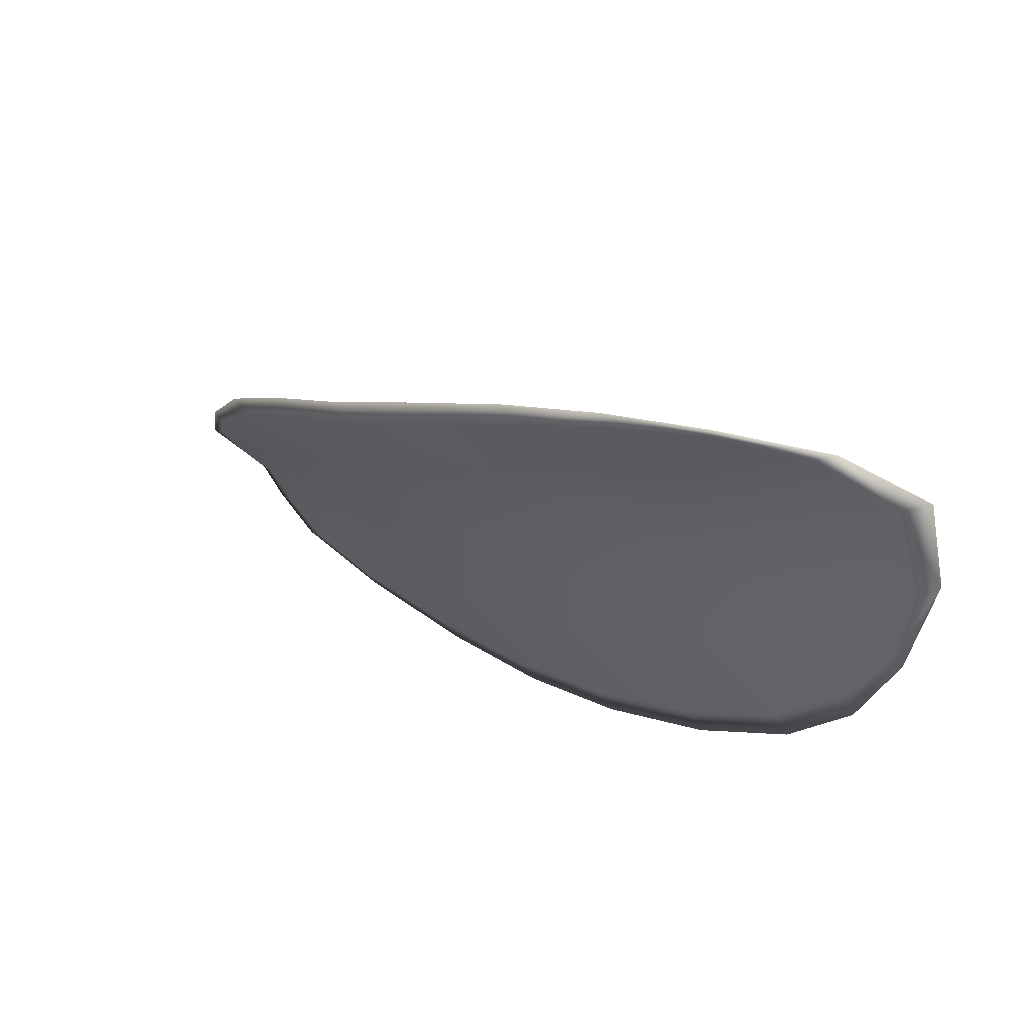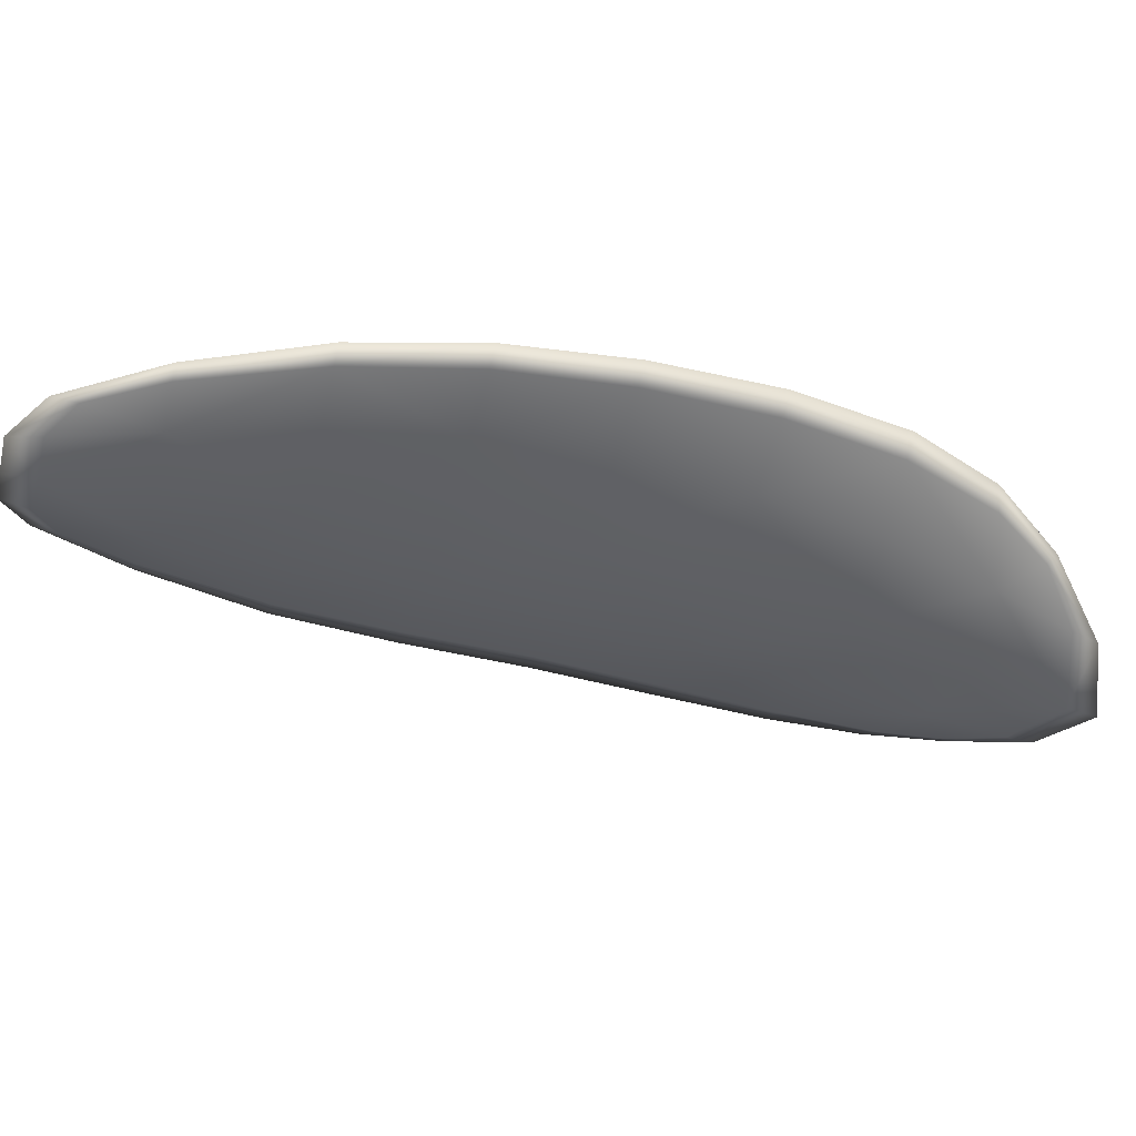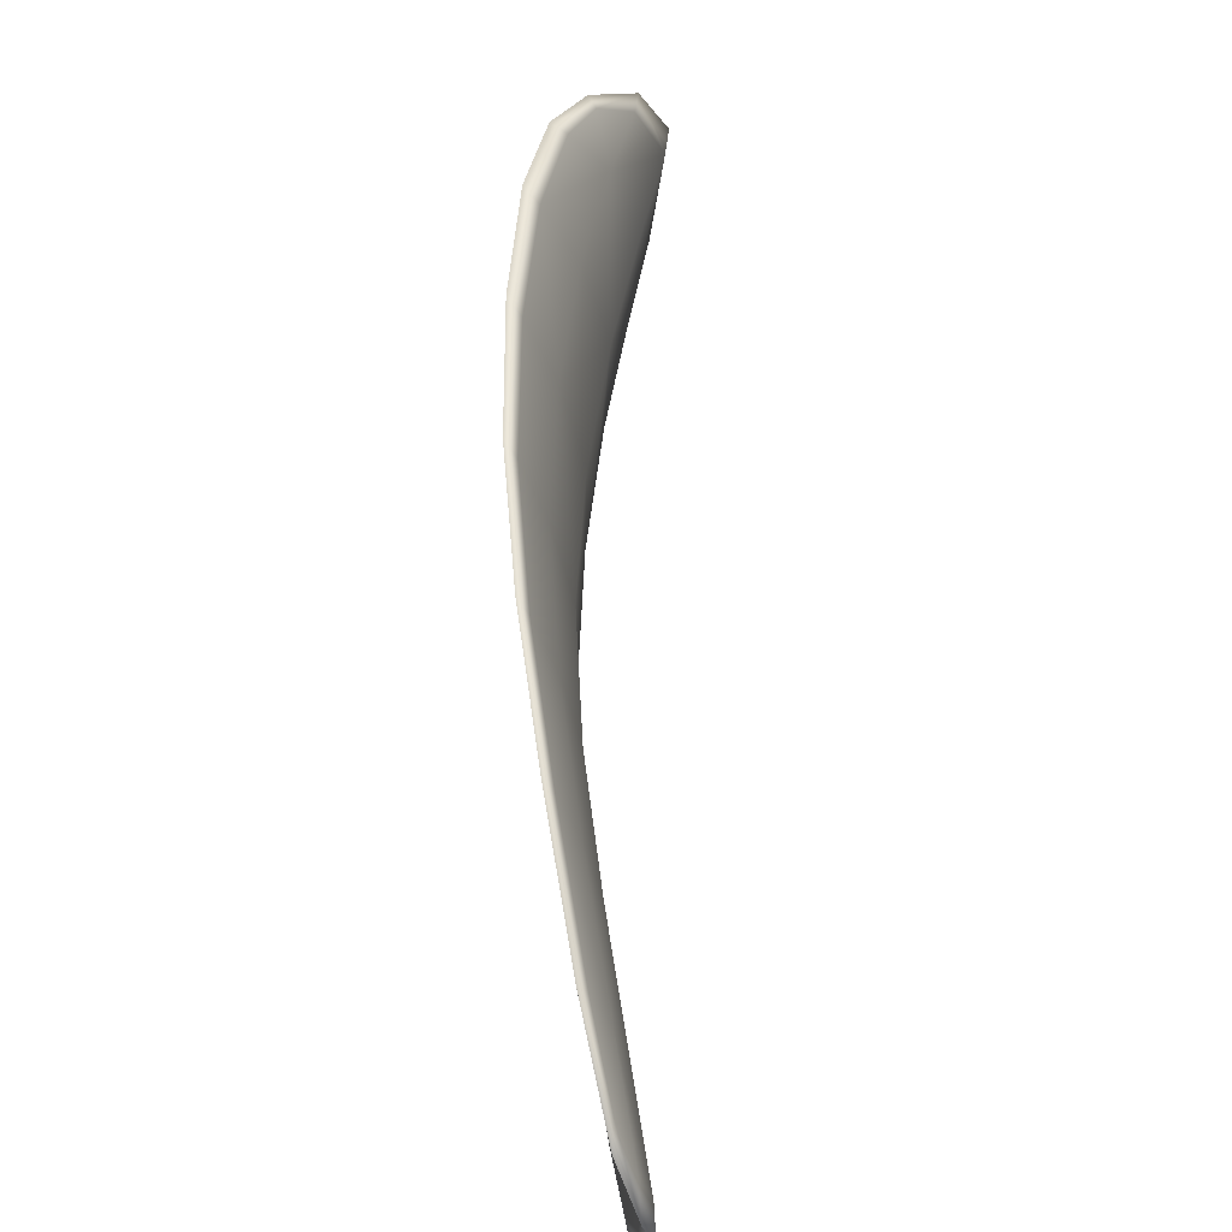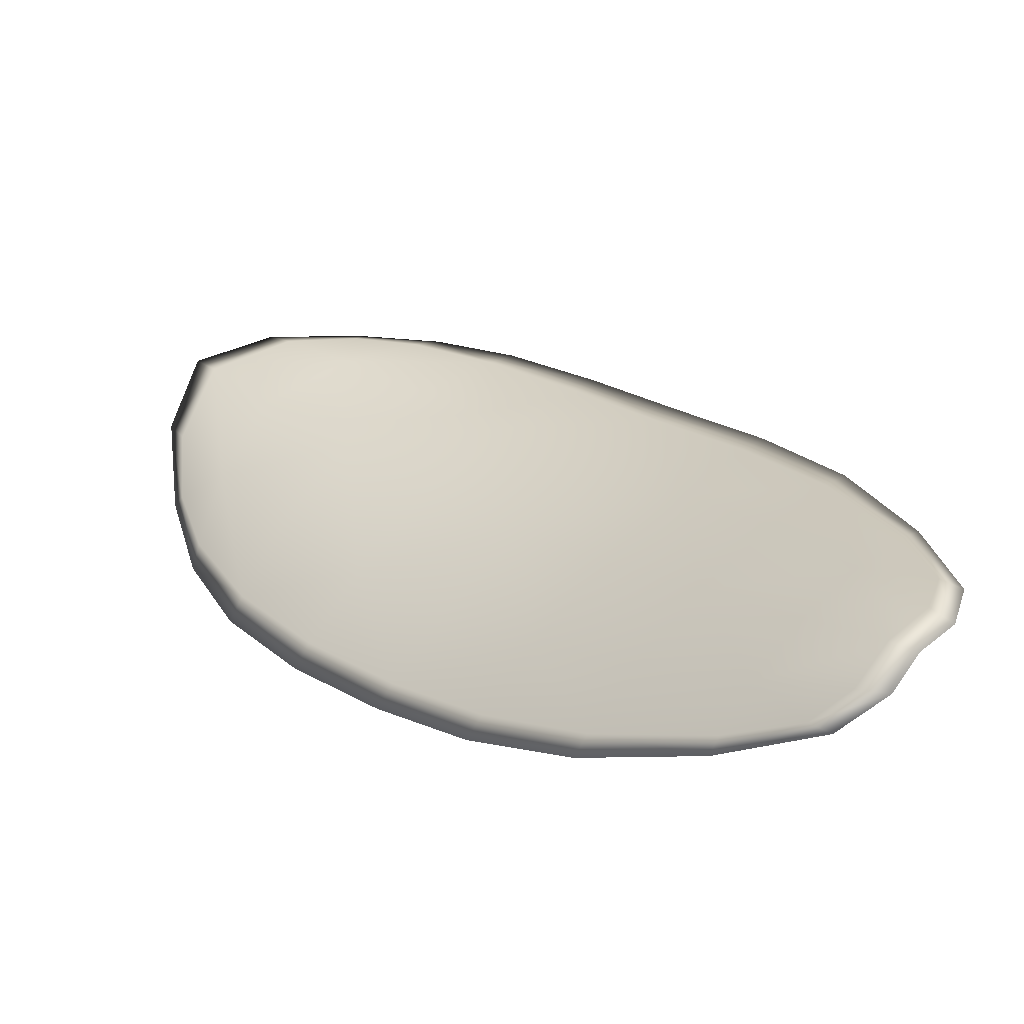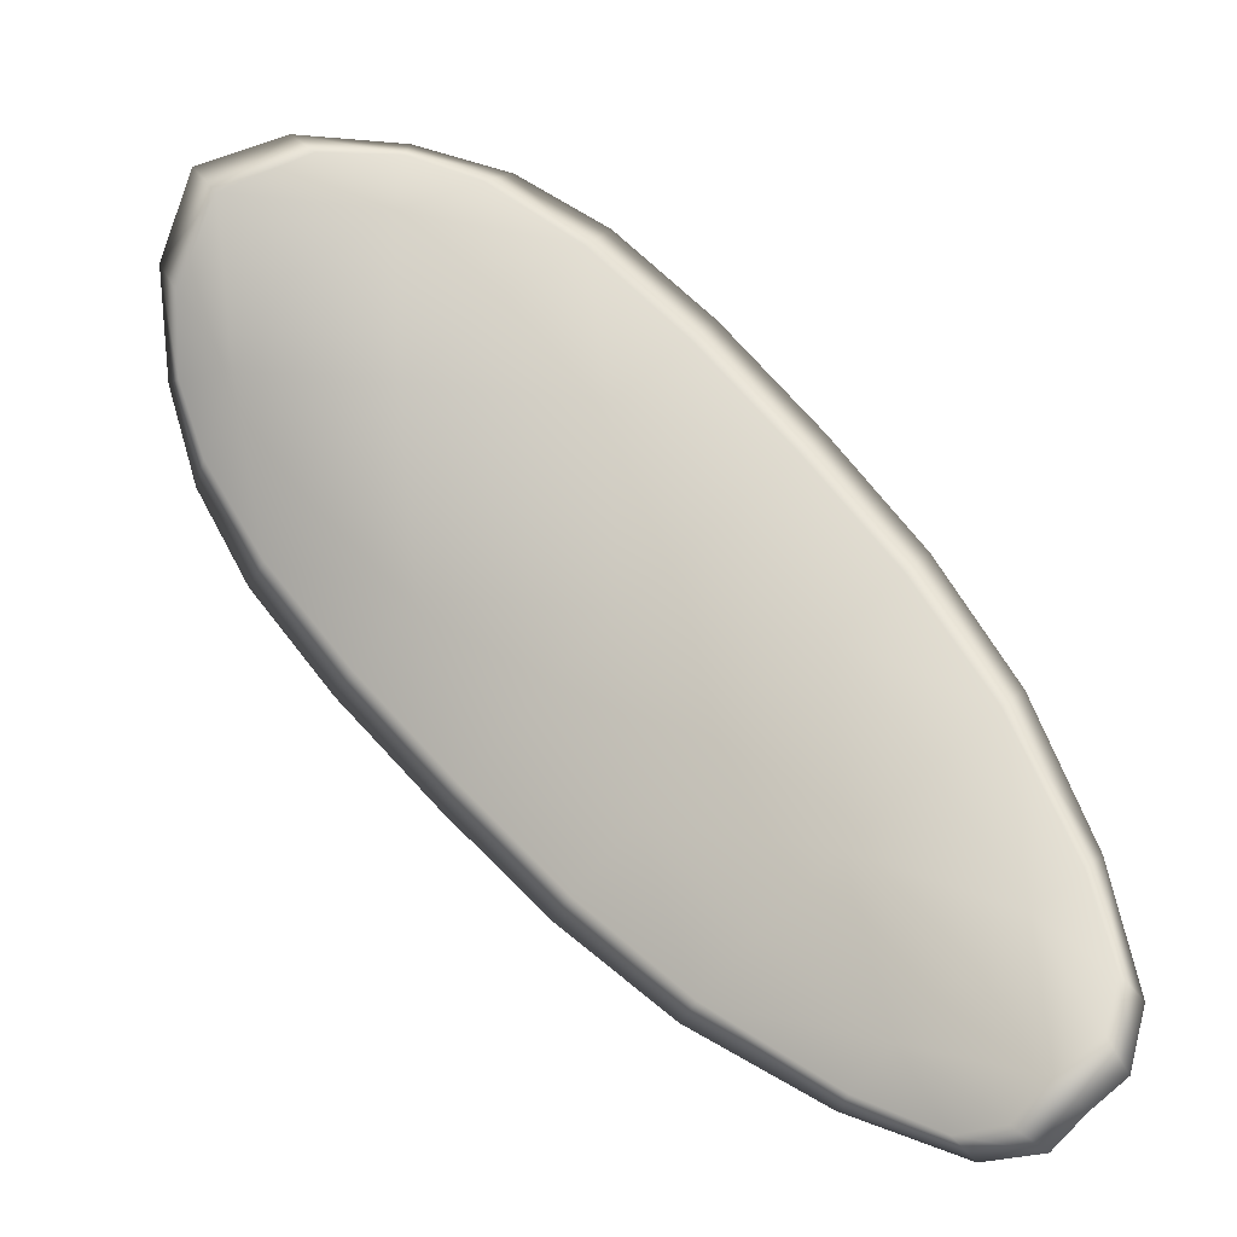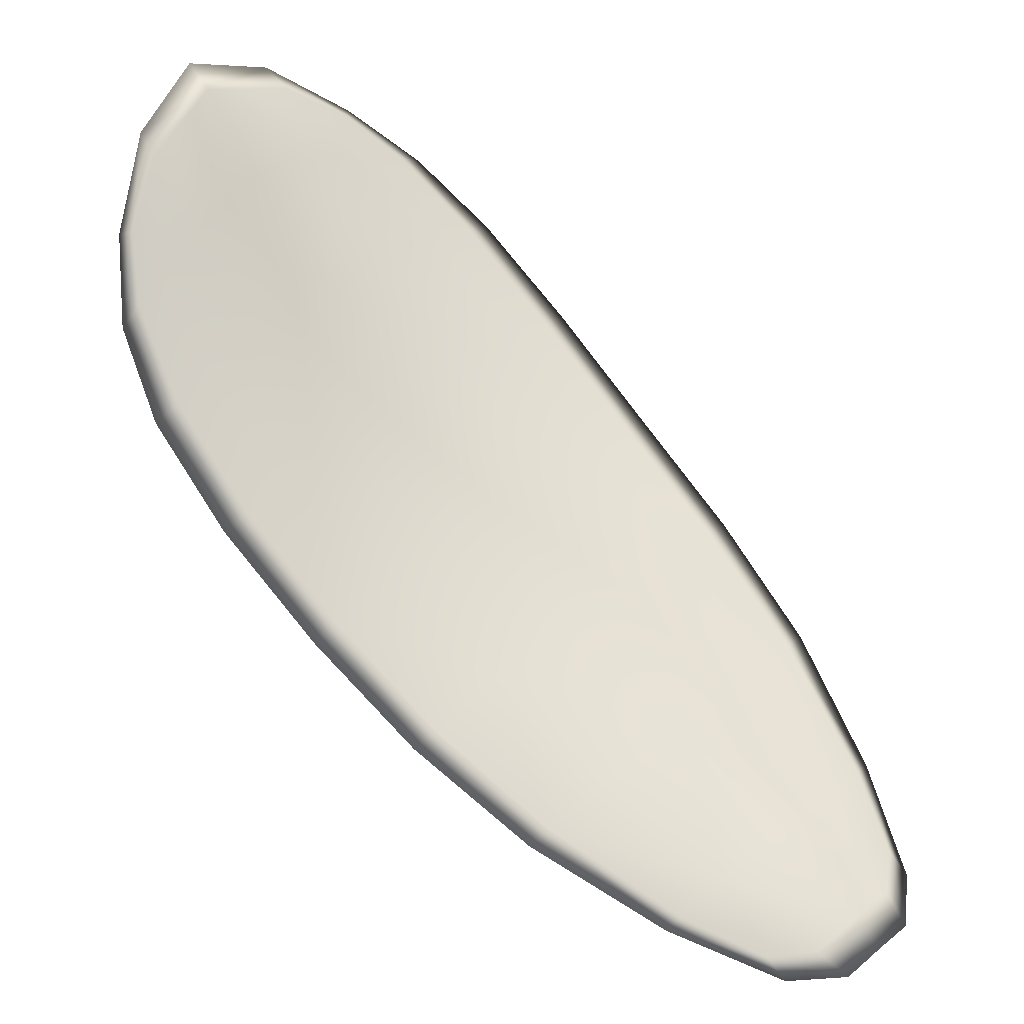
<metadata>
{"format":"obj","ext":"obj","renderer":"f3d","projection":"perspective","resolution":1024,"background":"white","views":[{"elev":69.3,"azim":-144.5,"up":"+Z"},{"elev":-41.1,"azim":-146.2,"up":"+Y"},{"elev":-76.4,"azim":-86.1,"up":"+Z"},{"elev":-54.7,"azim":24.1,"up":"+Z"},{"elev":-15.8,"azim":15.6,"up":"+Z"},{"elev":-27.9,"azim":-17.5,"up":"+Z"}]}
</metadata>
<code>
v -2.428 0.6523 -1.071
v -2.426 0.6516 -1.069
v -2.424 0.6526 -1.072
v -2.426 0.6532 -1.074
v -2.428 0.654 -1.076
v -2.429 0.6533 -1.073
v -2.43 0.6525 -1.071
v -2.429 0.6515 -1.069
v -2.428 0.6507 -1.067
v -2.424 0.6521 -1.067
v -2.421 0.6529 -1.066
v -2.419 0.6536 -1.068
v -2.421 0.653 -1.07
v -2.426 0.6513 -1.066
v -2.423 0.6522 -1.066
v -2.413 0.654 -1.079
v -2.411 0.6542 -1.077
v -2.409 0.6539 -1.081
v -2.41 0.6537 -1.082
v -2.412 0.6535 -1.084
v -2.415 0.6539 -1.081
v -2.418 0.6539 -1.078
v -2.415 0.6541 -1.076
v -2.413 0.6544 -1.074
v -2.418 0.6542 -1.083
v -2.414 0.6539 -1.086
v -2.416 0.6543 -1.088
v -2.419 0.6546 -1.085
v -2.422 0.6548 -1.082
v -2.421 0.6543 -1.08
v -2.423 0.6539 -1.077
v -2.421 0.6534 -1.075
v -2.425 0.6545 -1.079
v -2.418 0.6537 -1.072
v -2.416 0.6541 -1.071
v -2.408 0.6533 -1.086
v -2.407 0.6535 -1.085
v -2.406 0.6532 -1.088
v -2.406 0.6529 -1.089
v -2.407 0.6527 -1.09
v -2.41 0.6531 -1.088
v -2.411 0.6534 -1.089
v -2.409 0.653 -1.091
v -2.41 0.6533 -1.091
v -2.412 0.6538 -1.09
v -2.428 0.652 -1.071
v -2.426 0.6513 -1.069
v -2.428 0.6505 -1.067
v -2.429 0.6513 -1.069
v -2.43 0.6523 -1.071
v -2.429 0.653 -1.073
v -2.428 0.6538 -1.076
v -2.426 0.6529 -1.074
v -2.424 0.6523 -1.072
v -2.424 0.6518 -1.067
v -2.421 0.6527 -1.066
v -2.423 0.652 -1.066
v -2.425 0.6511 -1.066
v -2.421 0.6527 -1.07
v -2.419 0.6534 -1.068
v -2.413 0.6537 -1.079
v -2.411 0.654 -1.077
v -2.413 0.6541 -1.074
v -2.415 0.6537 -1.076
v -2.418 0.6536 -1.078
v -2.415 0.6536 -1.081
v -2.412 0.6532 -1.084
v -2.41 0.6534 -1.082
v -2.409 0.6537 -1.081
v -2.418 0.6539 -1.083
v -2.421 0.654 -1.08
v -2.422 0.6545 -1.082
v -2.419 0.6544 -1.085
v -2.416 0.654 -1.088
v -2.415 0.6536 -1.086
v -2.423 0.6536 -1.077
v -2.421 0.6531 -1.075
v -2.425 0.6543 -1.079
v -2.418 0.6534 -1.072
v -2.416 0.6539 -1.071
v -2.408 0.6529 -1.086
v -2.407 0.6533 -1.085
v -2.41 0.6528 -1.088
v -2.407 0.6525 -1.09
v -2.406 0.6526 -1.089
v -2.406 0.653 -1.088
v -2.411 0.6531 -1.089
v -2.412 0.6535 -1.09
v -2.41 0.6532 -1.091
v -2.409 0.6527 -1.091
v -2.406 0.6535 -1.085
v -2.405 0.6531 -1.088
v -2.408 0.6539 -1.081
v -2.406 0.653 -1.088
v -2.408 0.6527 -1.092
v -2.409 0.6532 -1.092
v -2.407 0.6525 -1.091
v -2.41 0.6532 -1.091
v -2.43 0.6535 -1.074
v -2.43 0.6525 -1.071
v -2.428 0.6542 -1.076
v -2.43 0.6523 -1.071
v -2.426 0.651 -1.065
v -2.423 0.6522 -1.065
v -2.429 0.6503 -1.066
v -2.423 0.652 -1.066
v -2.421 0.6531 -1.066
v -2.418 0.6537 -1.068
v -2.406 0.6526 -1.09
v -2.413 0.6538 -1.09
v -2.417 0.6543 -1.088
v -2.43 0.6511 -1.068
v -2.426 0.6546 -1.079
v -2.423 0.6548 -1.082
v -2.415 0.6542 -1.07
v -2.413 0.6544 -1.073
v -2.41 0.6542 -1.077
v -2.42 0.6547 -1.085
f 1 2 3
f 1 3 4
f 1 4 5
f 1 5 6
f 1 6 7
f 1 7 8
f 1 8 9
f 1 9 2
f 10 11 12
f 10 12 13
f 10 13 3
f 10 3 2
f 10 2 9
f 10 9 14
f 10 14 15
f 10 15 11
f 16 17 18
f 16 18 19
f 16 19 20
f 16 20 21
f 16 21 22
f 16 22 23
f 16 23 24
f 16 24 17
f 25 21 20
f 25 20 26
f 25 26 27
f 25 27 28
f 25 28 29
f 25 29 30
f 25 30 22
f 25 22 21
f 31 32 22
f 31 22 30
f 31 30 29
f 31 29 33
f 31 33 5
f 31 5 4
f 31 4 3
f 31 3 32
f 34 35 24
f 34 24 23
f 34 23 22
f 34 22 32
f 34 32 3
f 34 3 13
f 34 13 12
f 34 12 35
f 36 37 38
f 36 38 39
f 36 39 40
f 36 40 41
f 36 41 20
f 36 20 19
f 36 19 18
f 36 18 37
f 42 41 40
f 42 40 43
f 42 43 44
f 42 44 45
f 42 45 27
f 42 27 26
f 42 26 20
f 42 20 41
f 46 47 48
f 46 48 49
f 46 49 50
f 46 50 51
f 46 51 52
f 46 52 53
f 46 53 54
f 46 54 47
f 55 56 57
f 55 57 58
f 55 58 48
f 55 48 47
f 55 47 54
f 55 54 59
f 55 59 60
f 55 60 56
f 61 62 63
f 61 63 64
f 61 64 65
f 61 65 66
f 61 66 67
f 61 67 68
f 61 68 69
f 61 69 62
f 70 66 65
f 70 65 71
f 70 71 72
f 70 72 73
f 70 73 74
f 70 74 75
f 70 75 67
f 70 67 66
f 76 77 54
f 76 54 53
f 76 53 52
f 76 52 78
f 76 78 72
f 76 72 71
f 76 71 65
f 76 65 77
f 79 80 60
f 79 60 59
f 79 59 54
f 79 54 77
f 79 77 65
f 79 65 64
f 79 64 63
f 79 63 80
f 81 82 69
f 81 69 68
f 81 68 67
f 81 67 83
f 81 83 84
f 81 84 85
f 81 85 86
f 81 86 82
f 87 83 67
f 87 67 75
f 87 75 74
f 87 74 88
f 87 88 89
f 87 89 90
f 87 90 84
f 87 84 83
f 91 92 38
f 91 38 37
f 91 37 18
f 91 18 93
f 91 93 69
f 91 69 82
f 91 82 94
f 91 94 92
f 95 96 44
f 95 44 43
f 95 43 40
f 95 40 97
f 95 97 84
f 95 84 90
f 95 90 98
f 95 98 96
f 99 100 7
f 99 7 6
f 99 6 5
f 99 5 101
f 99 101 52
f 99 52 51
f 99 51 102
f 99 102 100
f 103 104 15
f 103 15 14
f 103 14 9
f 103 9 105
f 103 105 48
f 103 48 58
f 103 58 106
f 103 106 104
f 107 108 12
f 107 12 11
f 107 11 15
f 107 15 104
f 107 104 106
f 107 106 56
f 107 56 60
f 107 60 108
f 109 97 40
f 109 40 39
f 109 39 38
f 109 38 92
f 109 92 94
f 109 94 85
f 109 85 84
f 109 84 97
f 110 111 27
f 110 27 45
f 110 45 44
f 110 44 96
f 110 96 98
f 110 98 88
f 110 88 74
f 110 74 111
f 112 105 9
f 112 9 8
f 112 8 7
f 112 7 100
f 112 100 102
f 112 102 49
f 112 49 48
f 112 48 105
f 113 101 5
f 113 5 33
f 113 33 29
f 113 29 114
f 113 114 72
f 113 72 78
f 113 78 52
f 113 52 101
f 115 116 24
f 115 24 35
f 115 35 12
f 115 12 108
f 115 108 60
f 115 60 80
f 115 80 63
f 115 63 116
f 117 93 18
f 117 18 17
f 117 17 24
f 117 24 116
f 117 116 63
f 117 63 62
f 117 62 69
f 117 69 93
f 118 114 29
f 118 29 28
f 118 28 27
f 118 27 111
f 118 111 74
f 118 74 73
f 118 73 72
f 118 72 114

</code>
